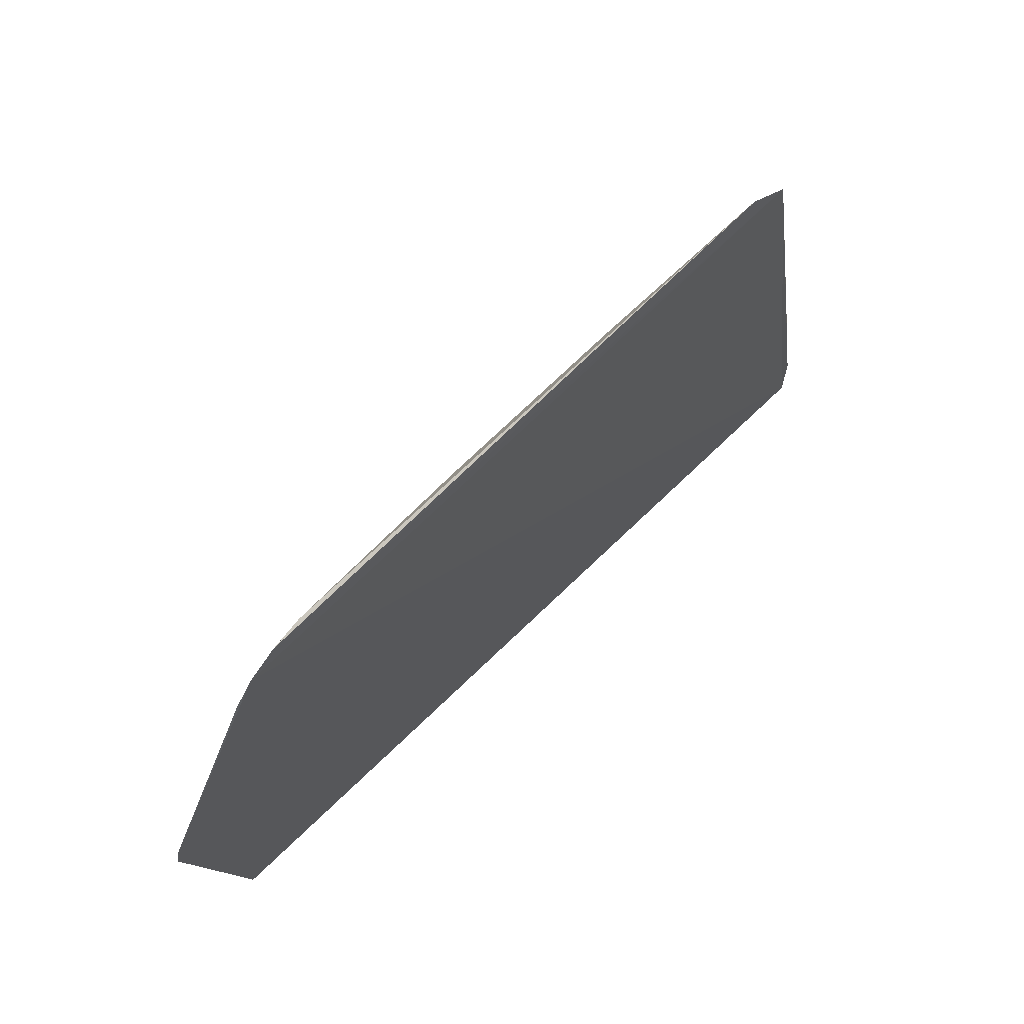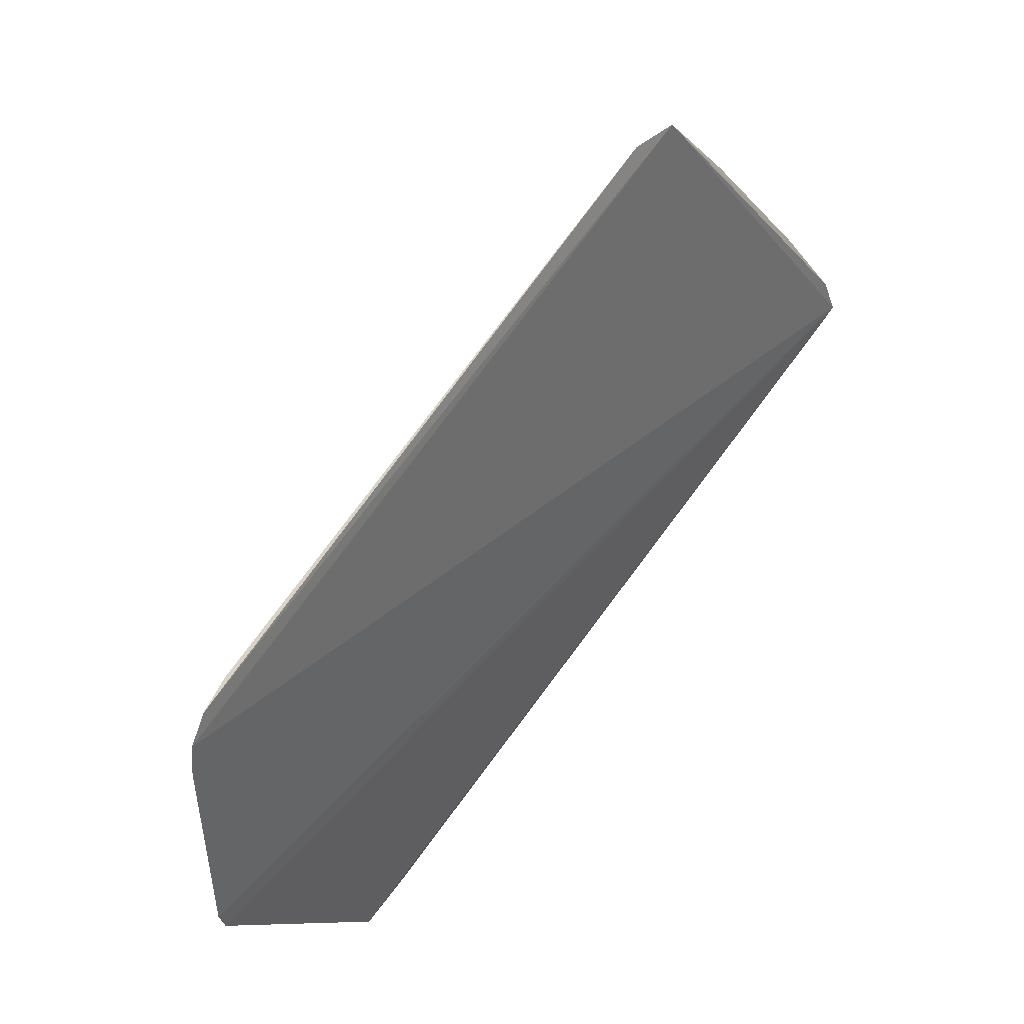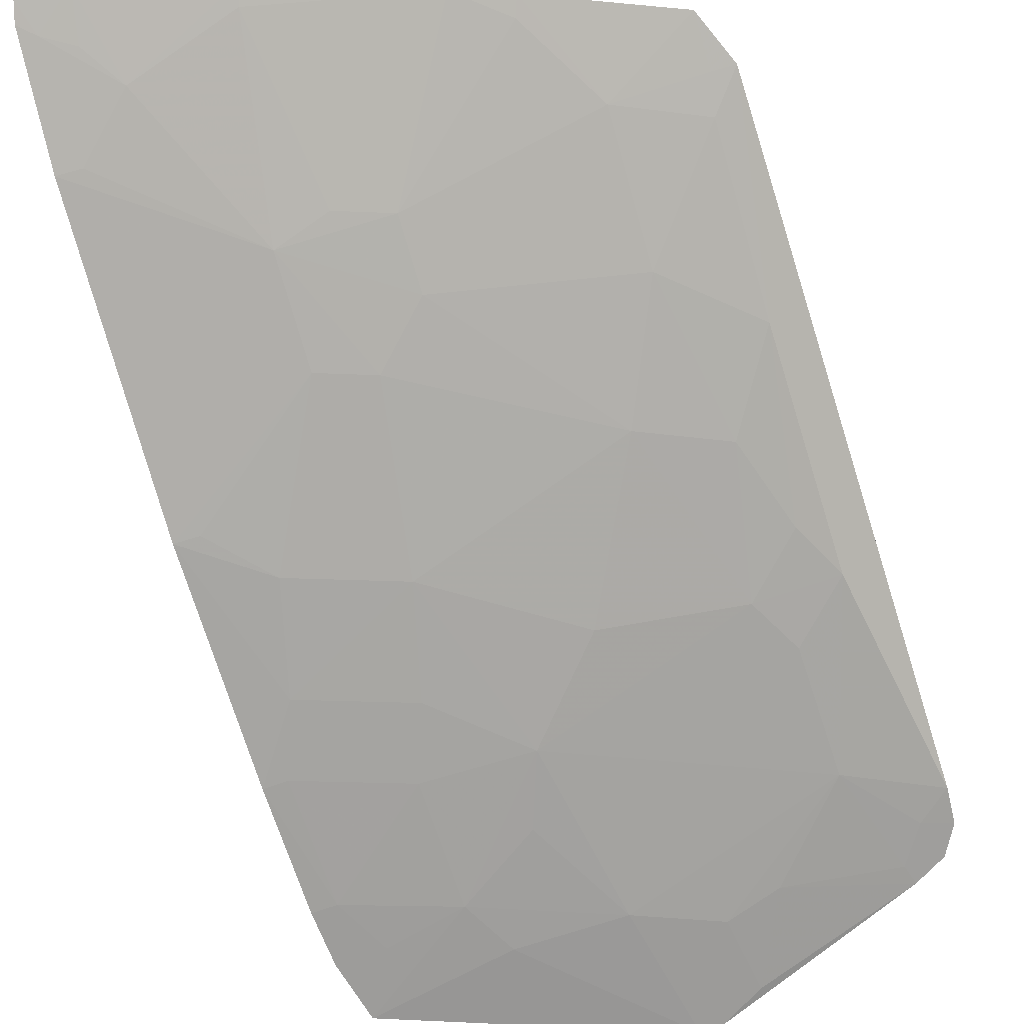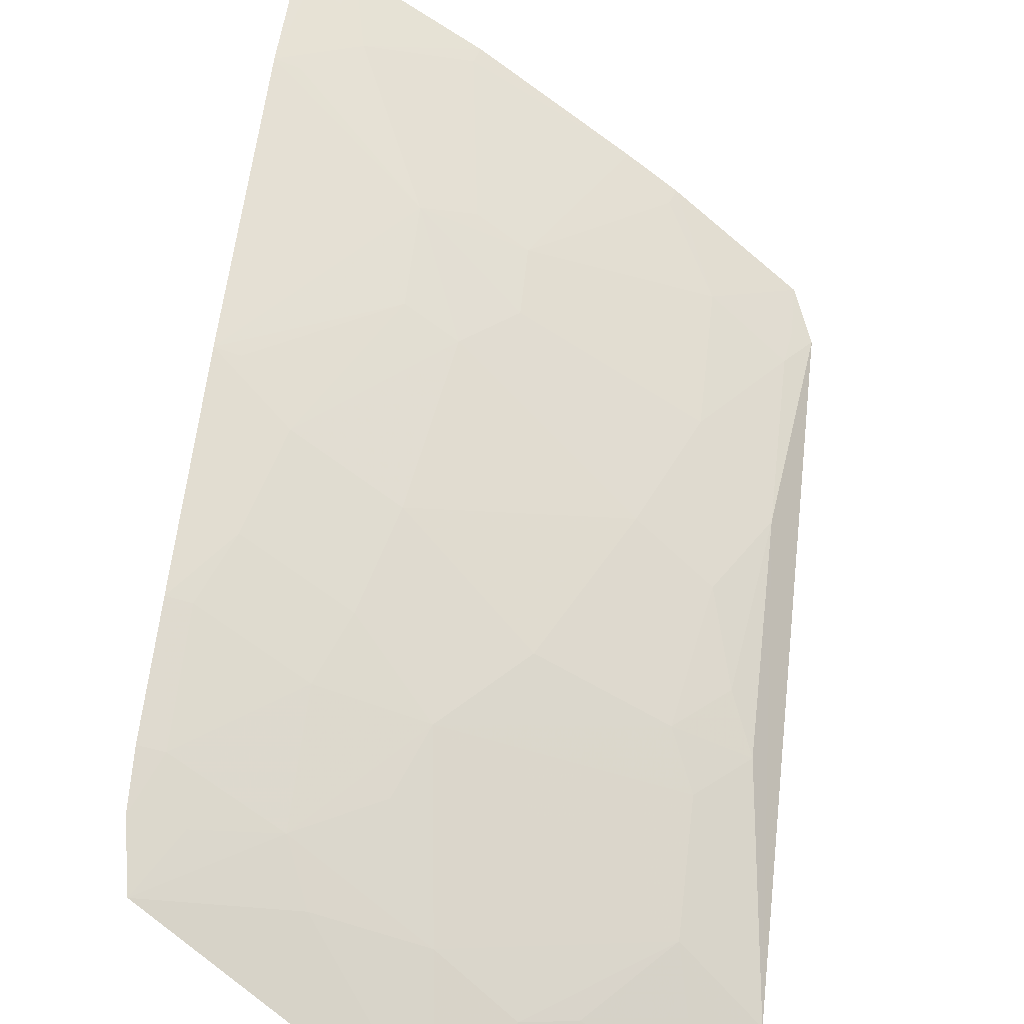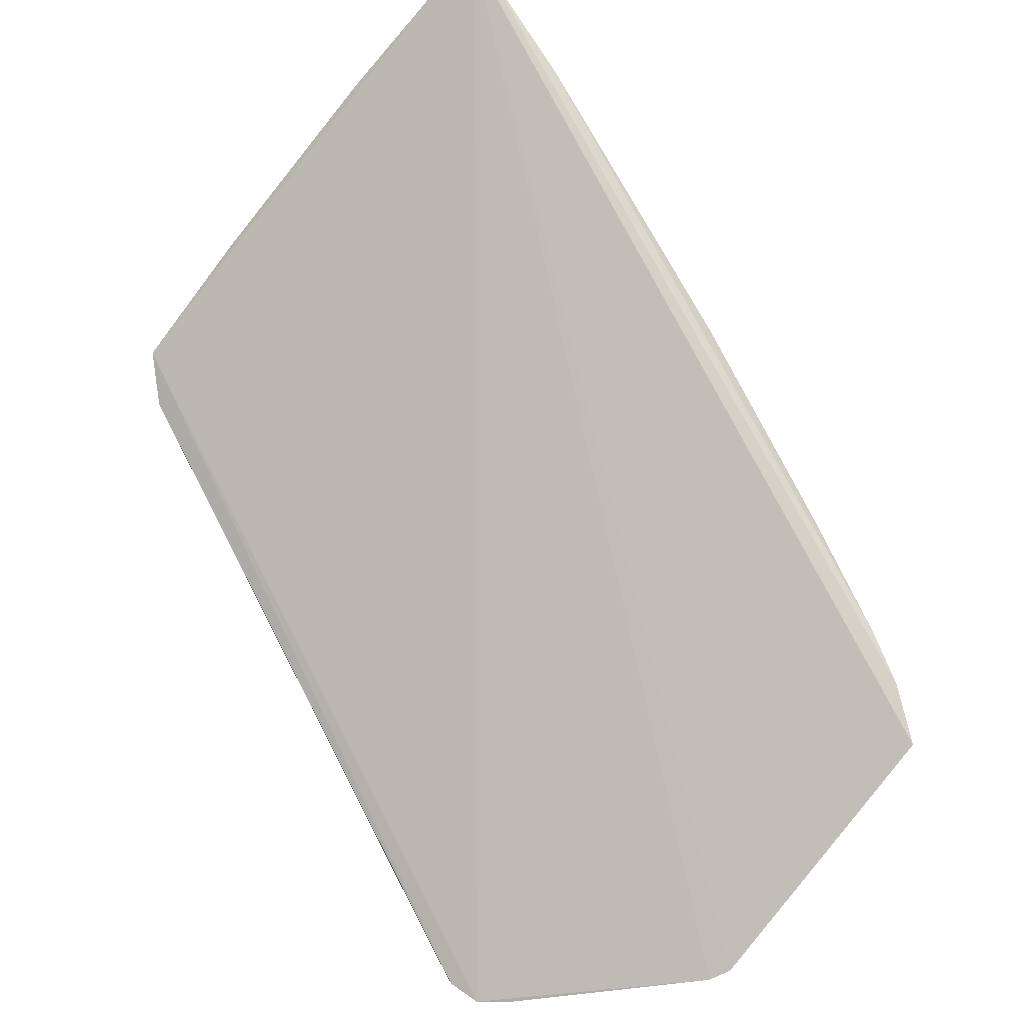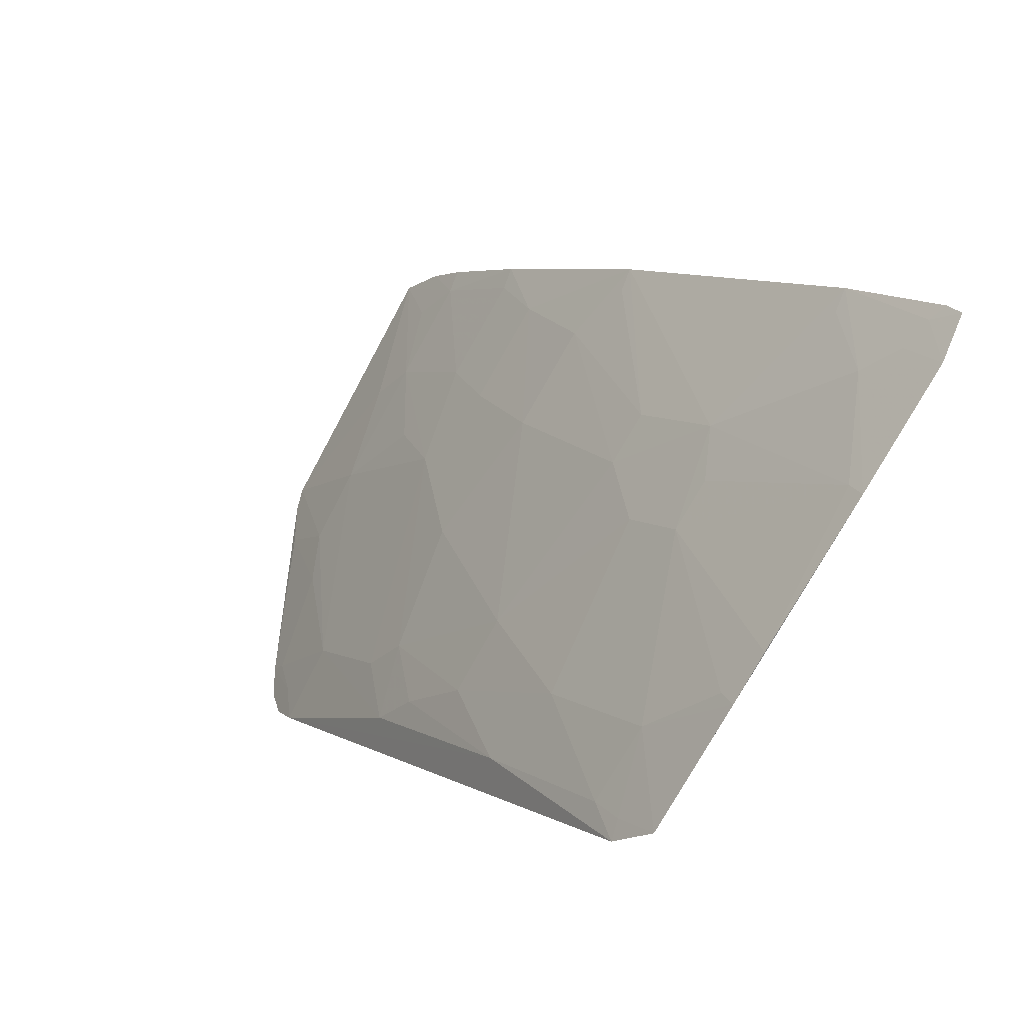
<metadata>
{"format":"obj","ext":"obj","renderer":"f3d","projection":"perspective","resolution":1024,"background":"white","views":[{"elev":-44.5,"azim":98.7,"up":"+Z"},{"elev":-44.6,"azim":119.3,"up":"+Z"},{"elev":-30.8,"azim":23.1,"up":"+Y"},{"elev":-78.0,"azim":-8.8,"up":"+Y"},{"elev":-40.9,"azim":-134.7,"up":"+Z"},{"elev":71.2,"azim":123.8,"up":"+Z"}]}
</metadata>
<code>
v 0.04515 0.03899 0.1119
v 0.06535 0.03776 0.1003
v 0.06461 0.0173 0.07654
v 0.05532 0.01213 0.07601
v 0.04597 0.02339 0.09634
v 0.04319 0.0386 0.1124
v 0.05344 0.03307 0.1027
v 0.06093 0.02346 0.08772
v 0.04354 0.01175 0.0828
v 0.06444 0.03909 0.1021
v 0.04286 0.03391 0.1083
v 0.06415 0.02451 0.08668
v 0.05878 0.02773 0.09415
v 0.06202 0.01914 0.08132
v 0.05439 0.01181 0.07622
v 0.05241 0.01911 0.08776
v 0.0653 0.01824 0.07735
v 0.06097 0.03632 0.1017
v 0.04917 0.03197 0.1038
v 0.04286 0.02425 0.09869
v 0.04301 0.01316 0.08502
v 0.04602 0.03627 0.1092
v 0.05134 0.02879 0.09951
v 0.06415 0.03097 0.09418
v 0.0588 0.01595 0.07918
v 0.062 0.02241 0.08562
v 0.05025 0.02341 0.09418
v 0.05559 0.0224 0.08991
v 0.04922 0.01377 0.08245
v 0.06544 0.01915 0.07859
v 0.06446 0.03748 0.1006
v 0.06094 0.03198 0.09738
v 0.05694 0.03906 0.1065
v 0.04301 0.03793 0.1119
v 0.0429 0.01454 0.08696
v 0.04385 0.03411 0.1081
v 0.05346 0.03095 0.1006
v 0.04918 0.0288 0.1006
v 0.062 0.02771 0.09203
v 0.06337 0.01648 0.07636
v 0.05667 0.0149 0.07923
v 0.04814 0.01484 0.08461
v 0.06421 0.03626 0.0996
v 0.05908 0.03909 0.1053
v 0.0505 0.03906 0.1097
v 0.04365 0.03762 0.1114
v 0.04289 0.01783 0.09119
v 0.04385 0.02447 0.09848
v 0.06309 0.02561 0.0888
v 0.06317 0.01689 0.07714
v 0.05697 0.01318 0.0764
v 0.0535 0.01487 0.08137
v 0.04497 0.01365 0.08468
v 0.05883 0.03842 0.1049
v 0.05028 0.03839 0.1092
v 0.04487 0.03733 0.1106
v 0.0449 0.02021 0.09312
v 0.04813 0.01808 0.08885
v 0.06417 0.01812 0.07813
v 0.05134 0.01701 0.08562
v 0.0439 0.01478 0.08679
v 0.05132 0.03307 0.1038
v 0.04385 0.01806 0.09102
v 0.04918 0.02023 0.09096
f 6 3 4
f 10 6 1
f 10 3 6
f 15 9 6
f 15 6 4
f 17 10 2
f 17 3 10
f 20 19 11
f 26 14 12
f 26 12 8
f 26 16 14
f 26 8 16
f 27 23 5
f 27 13 23
f 28 16 8
f 28 8 13
f 28 27 16
f 28 13 27
f 29 9 15
f 30 17 2
f 30 12 14
f 30 24 12
f 30 2 24
f 31 2 10
f 31 10 18
f 32 18 7
f 34 6 9
f 34 9 21
f 35 20 11
f 35 34 21
f 35 11 34
f 36 22 11
f 36 11 19
f 36 19 22
f 37 7 19
f 37 19 23
f 37 32 7
f 37 23 13
f 37 13 32
f 38 5 23
f 38 23 19
f 38 19 20
f 39 13 8
f 39 32 13
f 39 24 32
f 40 4 3
f 40 3 17
f 41 15 4
f 41 25 14
f 42 9 29
f 43 31 18
f 43 18 32
f 43 2 31
f 43 32 24
f 43 24 2
f 44 18 10
f 45 1 22
f 45 33 44
f 45 44 10
f 45 10 1
f 46 34 11
f 46 11 22
f 46 1 6
f 46 6 34
f 47 20 35
f 48 38 20
f 48 20 5
f 48 5 38
f 49 39 8
f 49 8 12
f 49 12 24
f 49 24 39
f 50 14 25
f 50 25 40
f 51 40 25
f 51 25 41
f 51 41 4
f 51 4 40
f 52 29 15
f 52 15 41
f 52 42 29
f 52 41 14
f 52 14 16
f 53 9 42
f 54 44 33
f 54 33 7
f 54 7 18
f 54 18 44
f 55 45 22
f 55 22 19
f 55 7 33
f 55 33 45
f 56 46 22
f 56 22 1
f 56 1 46
f 57 5 20
f 57 20 47
f 57 27 5
f 58 42 16
f 59 50 40
f 59 30 14
f 59 14 50
f 59 40 17
f 59 17 30
f 60 52 16
f 60 16 42
f 60 42 52
f 61 53 42
f 61 35 21
f 61 21 9
f 61 9 53
f 61 42 58
f 61 47 35
f 62 55 19
f 62 19 7
f 62 7 55
f 63 58 57
f 63 57 47
f 63 61 58
f 63 47 61
f 64 58 16
f 64 16 27
f 64 27 57
f 64 57 58

</code>
